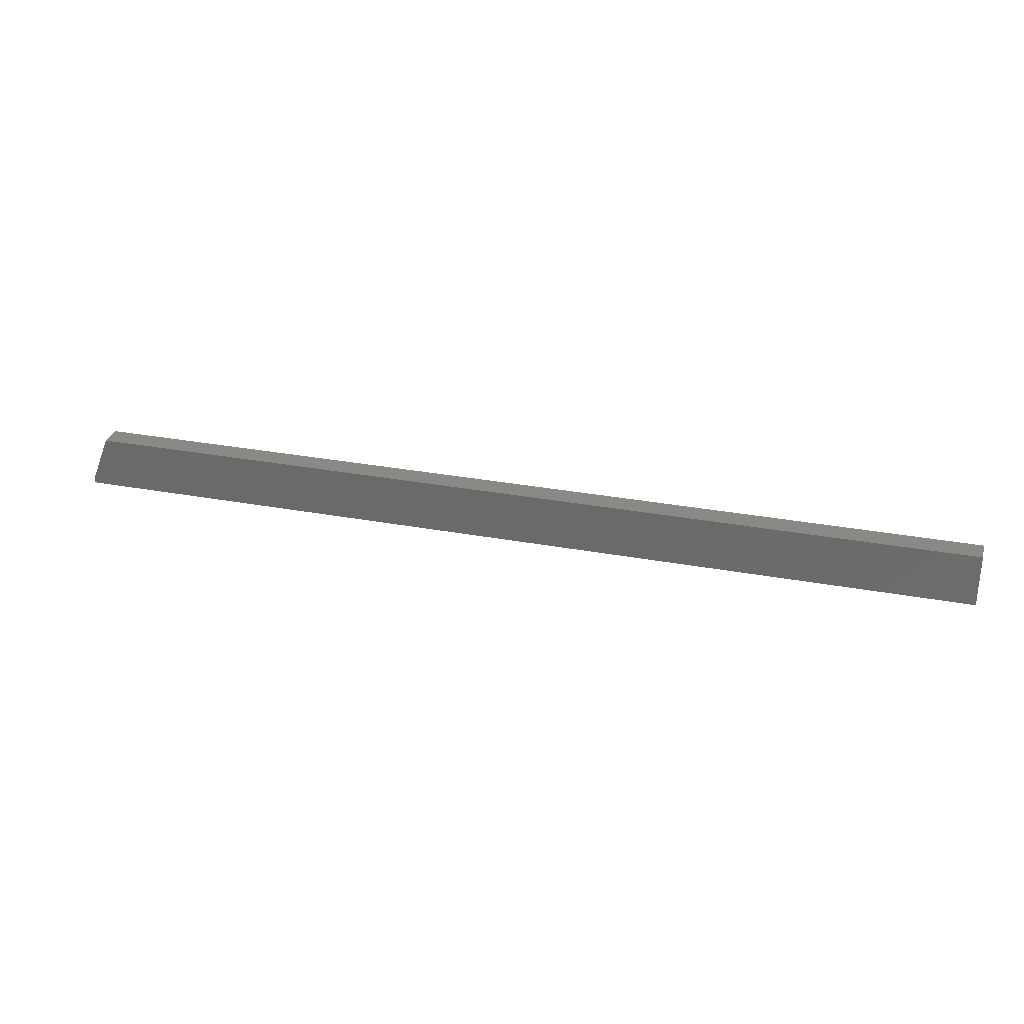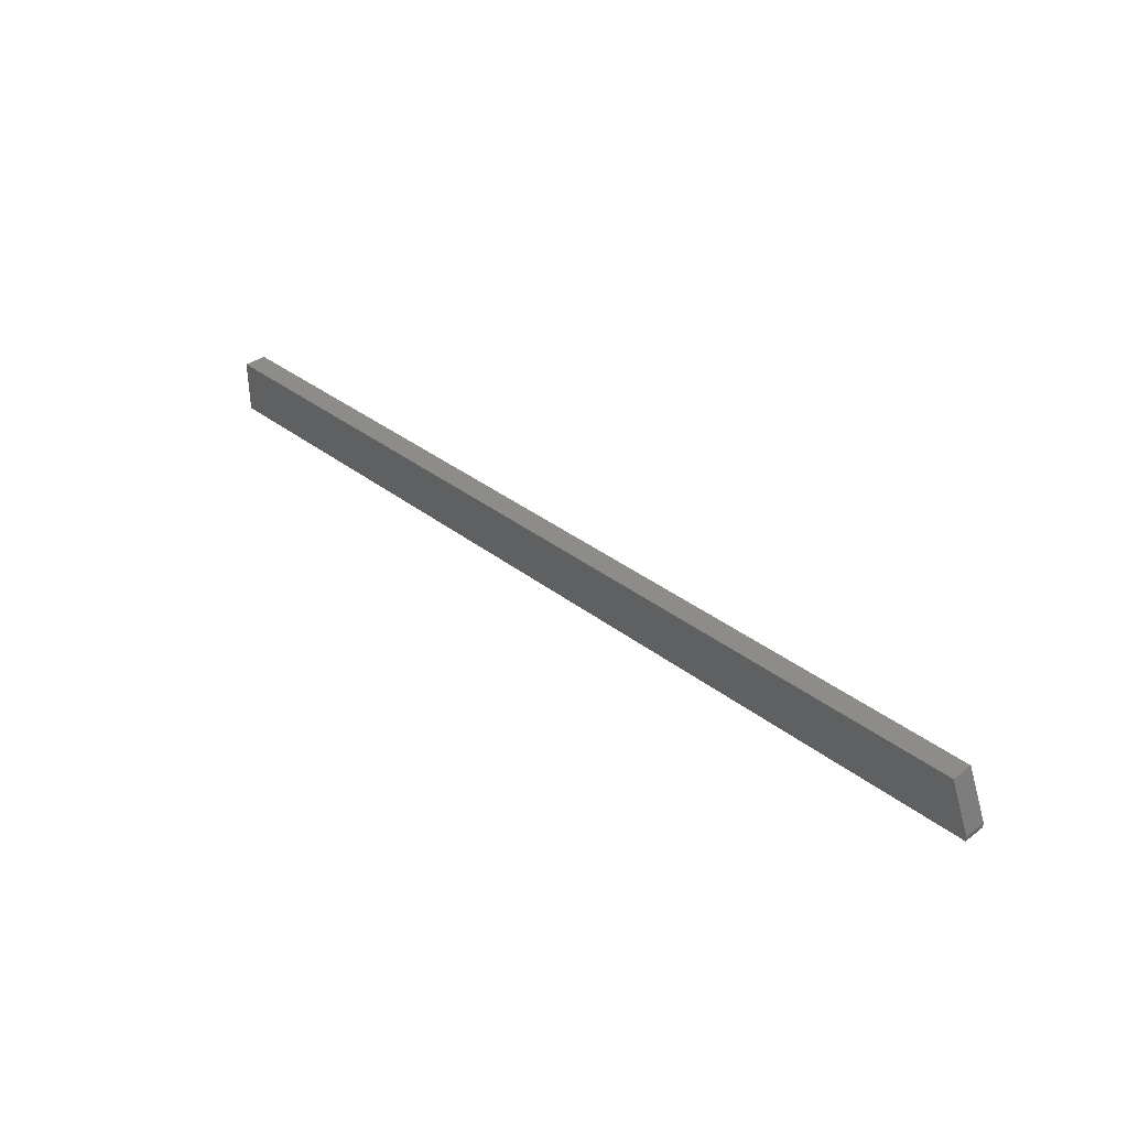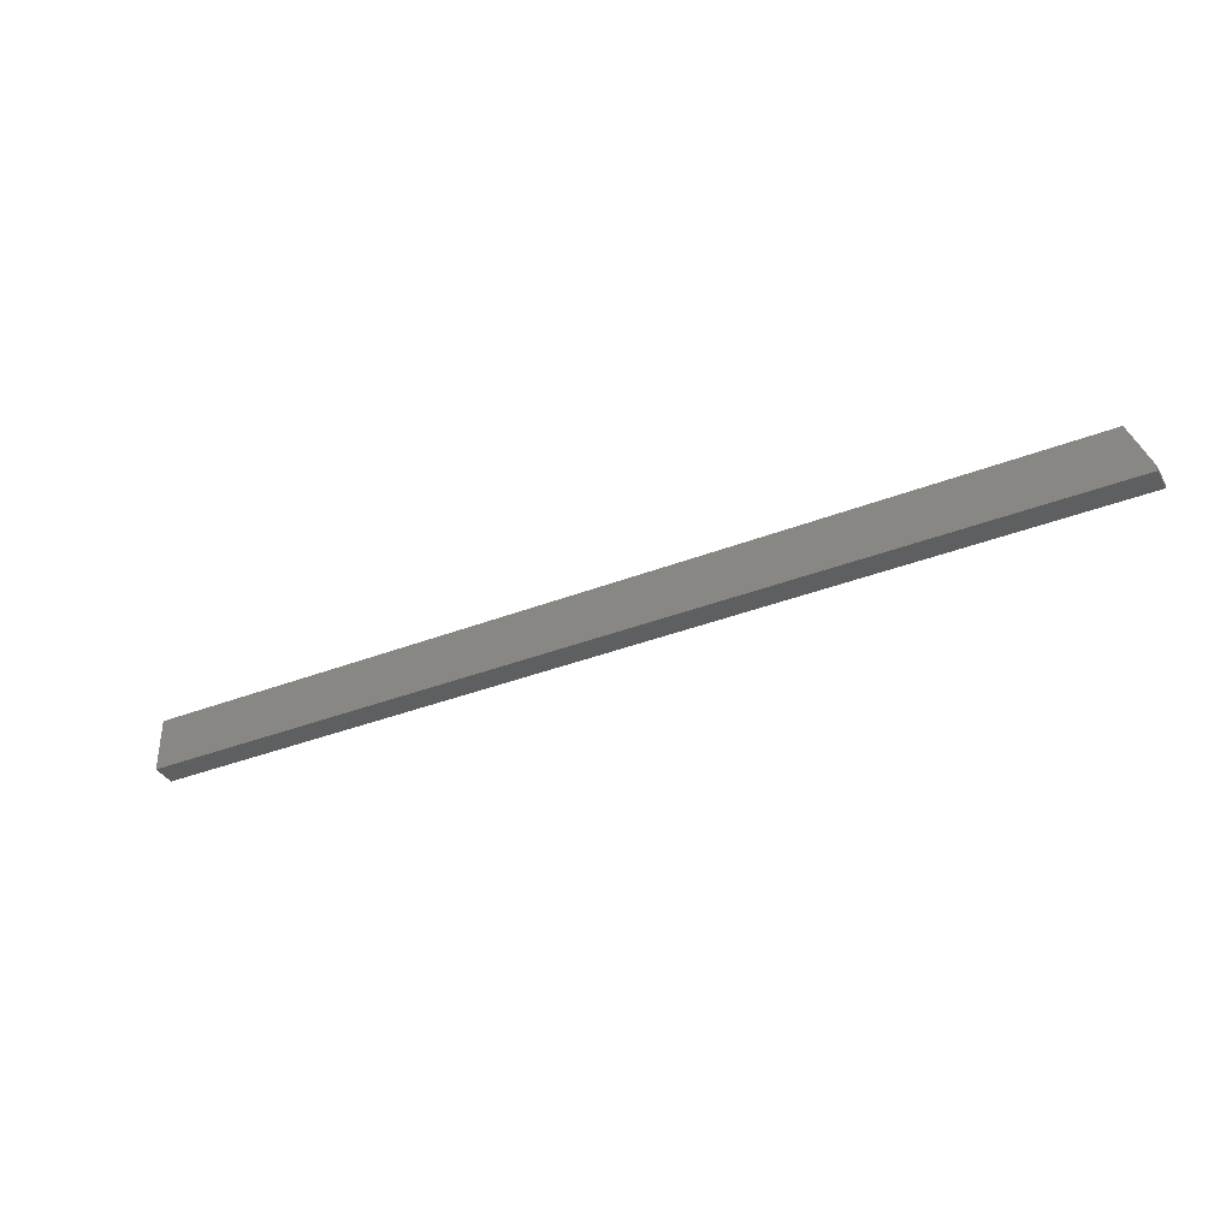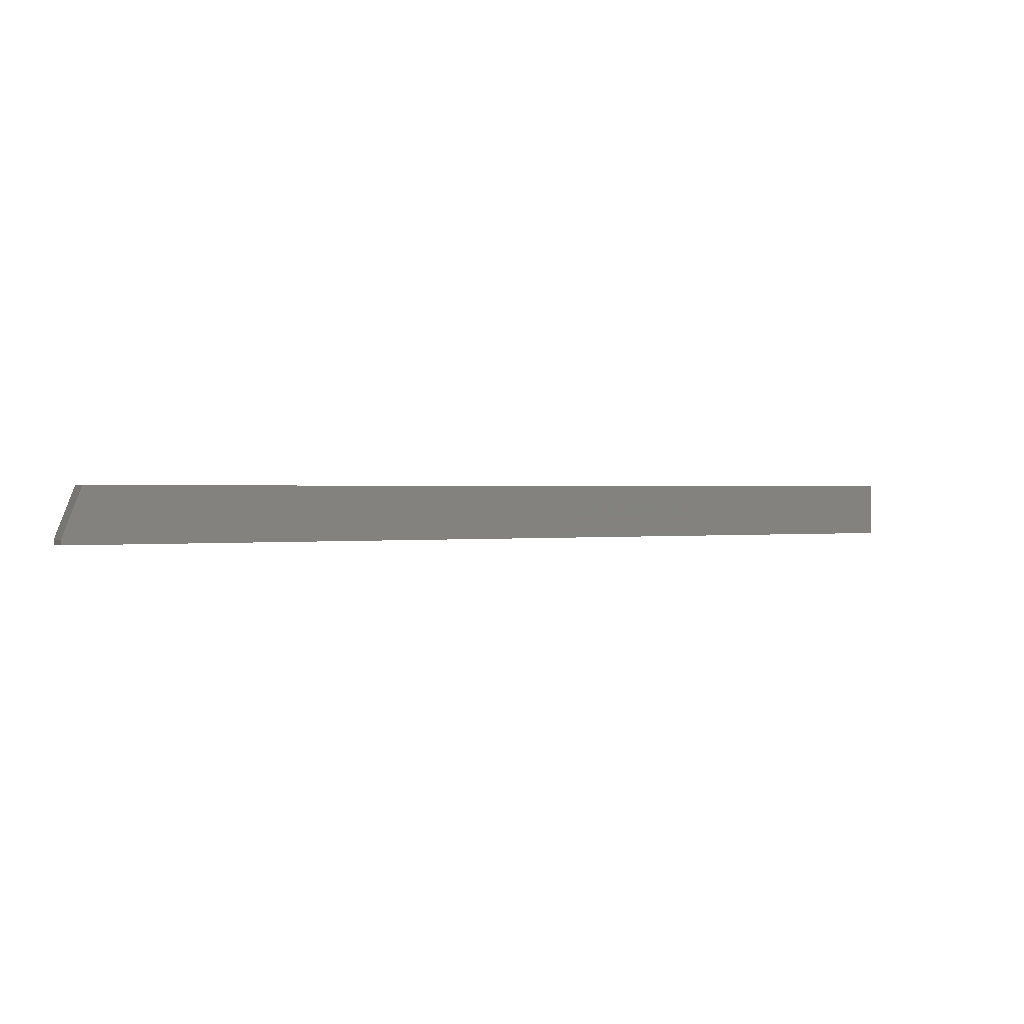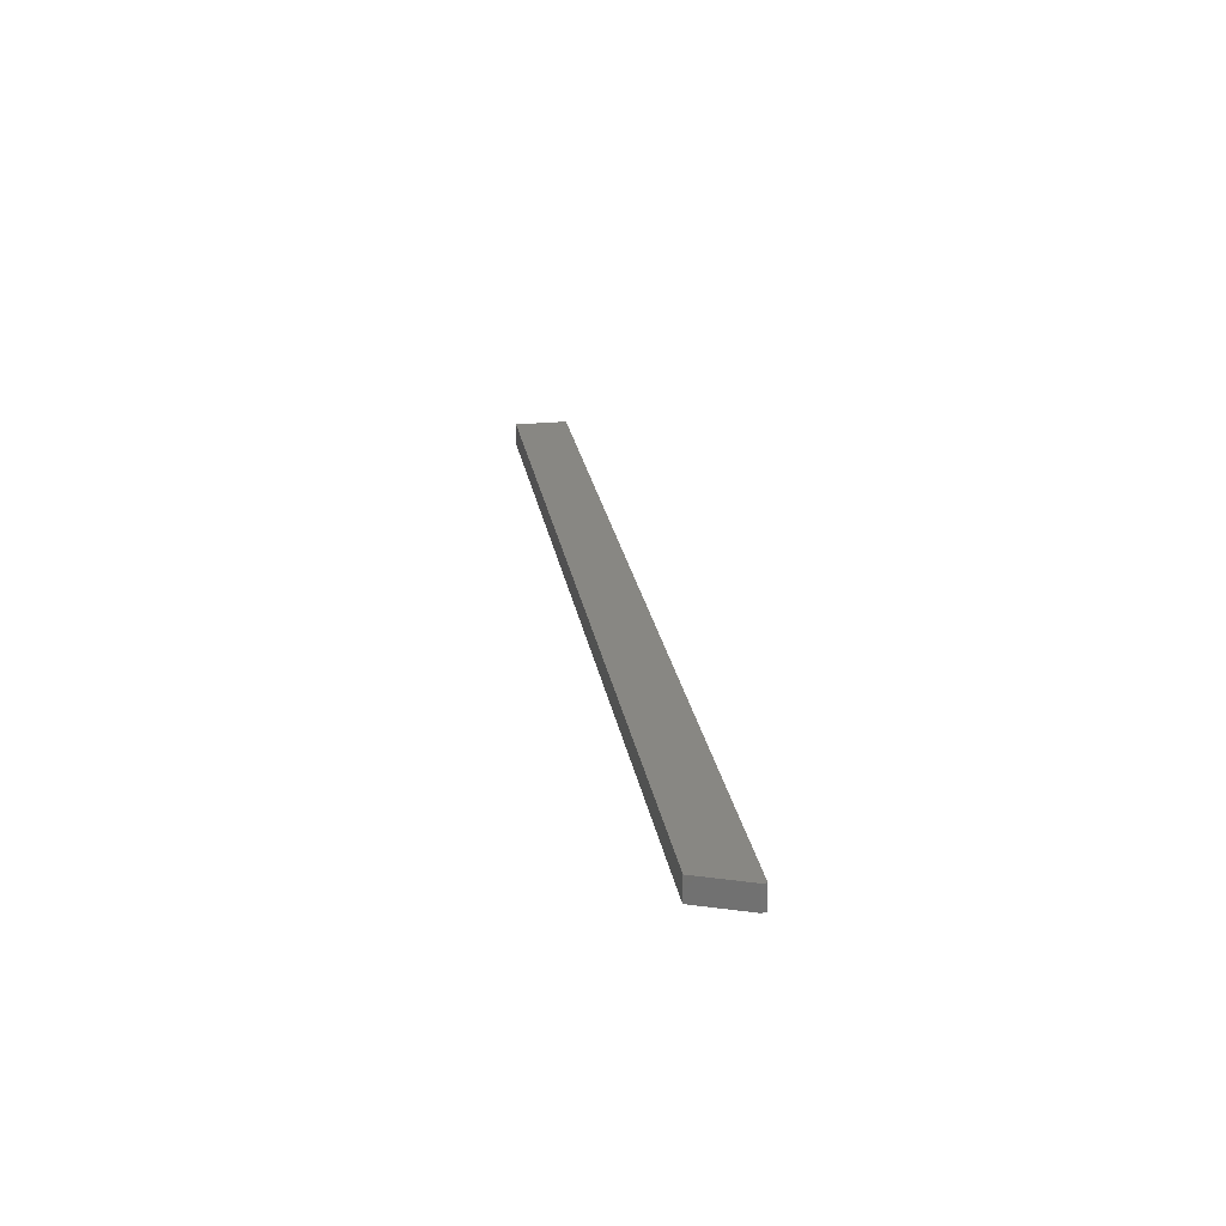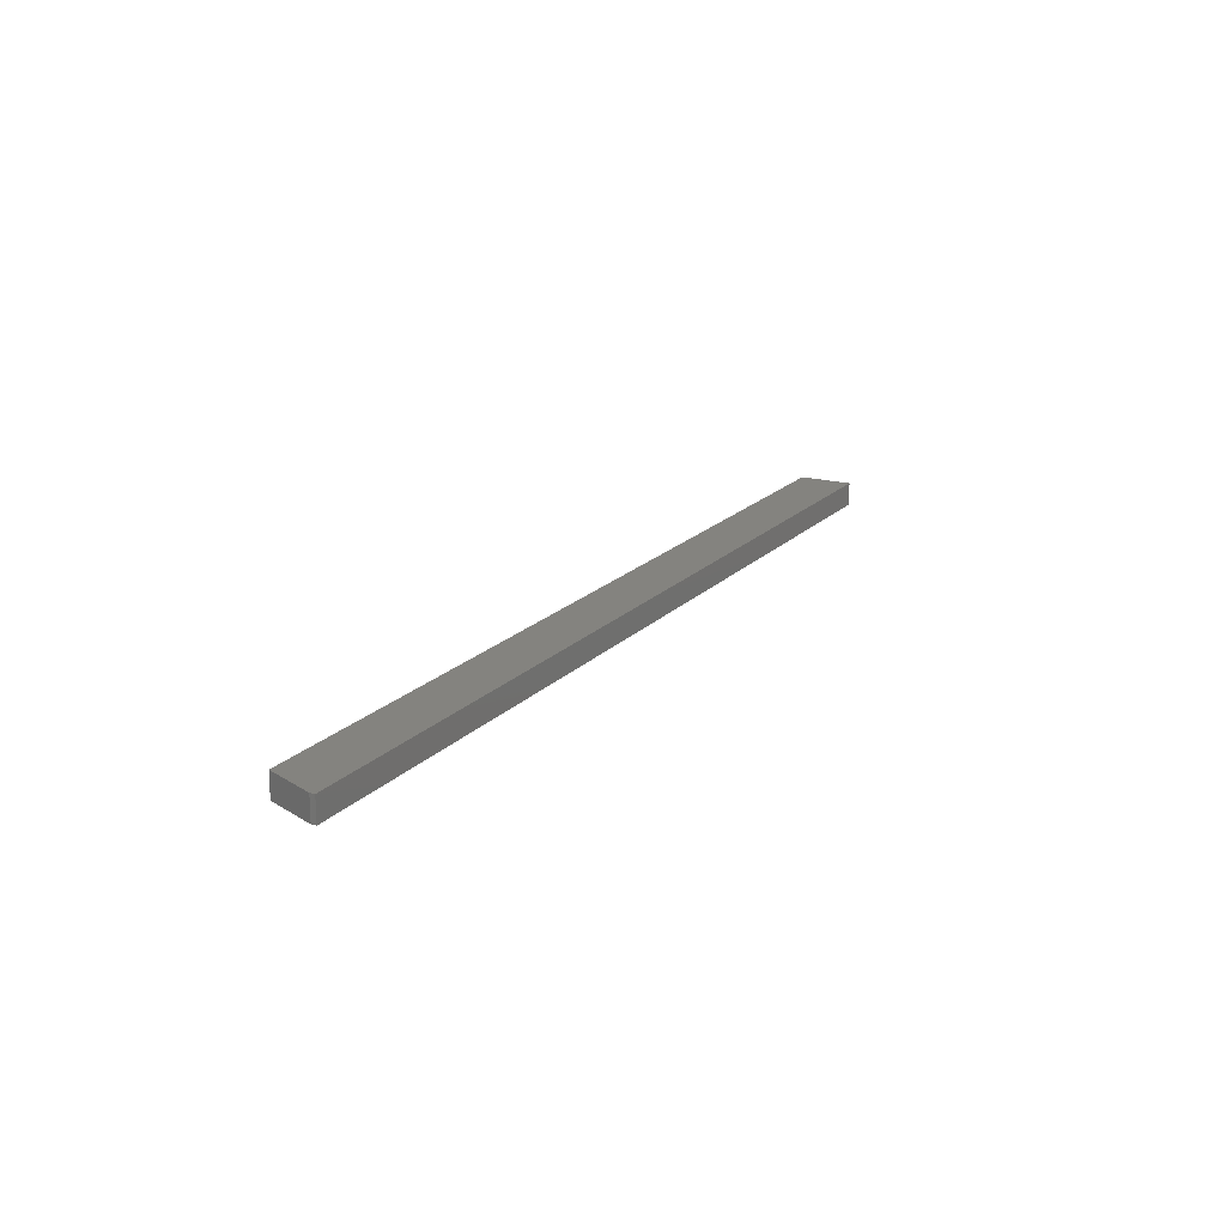
<metadata>
{"format":"stl","ext":"stl","renderer":"f3d","projection":"perspective","resolution":1024,"background":"white","views":[{"elev":29.3,"azim":15.5,"up":"+Y"},{"elev":35.6,"azim":-134.5,"up":"+Y"},{"elev":-36.8,"azim":-153.3,"up":"+Y"},{"elev":0.7,"azim":-29.6,"up":"+Y"},{"elev":24.5,"azim":-99.4,"up":"+Z"},{"elev":18.2,"azim":-61.5,"up":"+Z"}]}
</metadata>
<code>
# stl→obj: 10 verts, 16 faces
v -0.75 -0.04688 -0.01562
v -0.75 -0.04688 0.02146
v -0.75 -0.03906 -0.01562
v -0.75 -0.03906 0.02146
v 0.75 -0.04688 0.02146
v 0.75 0.03906 0.02146
v -0.7188 0.03906 0.02146
v -0.7188 0.03906 -0.01562
v 0.75 0.03906 -0.01562
v 0.75 -0.04688 -0.01562
f 1 2 3
f 3 2 4
f 5 6 2
f 2 6 7
f 2 7 4
f 8 7 9
f 9 7 6
f 9 10 8
f 8 10 1
f 8 1 3
f 3 4 8
f 8 4 7
f 10 9 5
f 5 9 6
f 2 1 5
f 5 1 10

</code>
